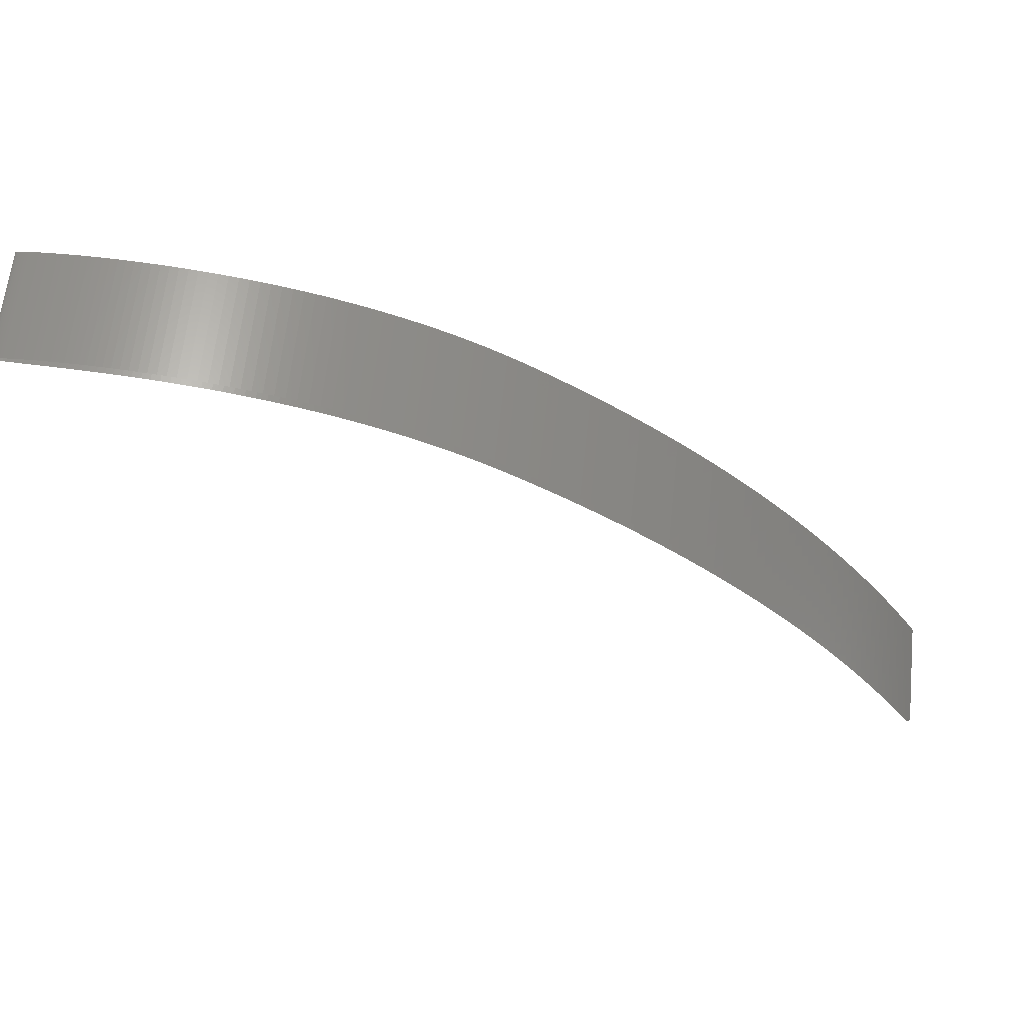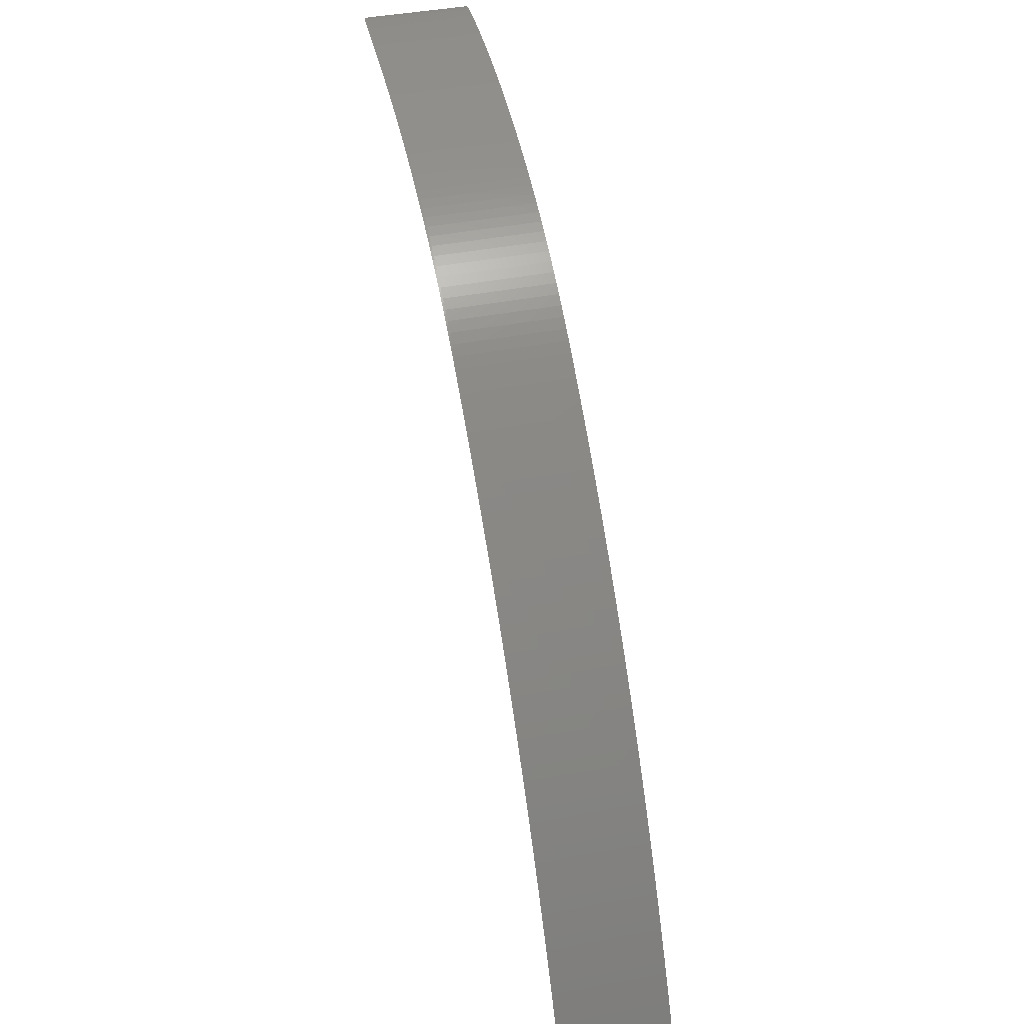
<metadata>
{"format":"stl","ext":"stl","renderer":"f3d","projection":"perspective","resolution":1024,"background":"white","views":[{"elev":63.8,"azim":6.2,"up":"+Y"},{"elev":42.1,"azim":77.0,"up":"+Y"}]}
</metadata>
<code>
# stl→obj: 490 verts, 490 faces
v 1.84 -0.6497 0
v 1.841 -0.6515 0
v 1.841 -0.6515 0.1
v 1.84 -0.6497 0.1
v 1.838 -0.6464 0
v 1.838 -0.6464 0.1
v 1.836 -0.6422 0
v 1.836 -0.6422 0.1
v 1.833 -0.6372 0
v 1.833 -0.6372 0.1
v 1.83 -0.6317 0
v 1.83 -0.6317 0.1
v 1.826 -0.6257 0
v 1.826 -0.6257 0.1
v 1.823 -0.6192 0
v 1.823 -0.6192 0.1
v 1.819 -0.6123 0
v 1.819 -0.6123 0.1
v 1.815 -0.6051 0
v 1.815 -0.6051 0.1
v 1.81 -0.5975 0
v 1.81 -0.5975 0.1
v 1.806 -0.5898 0
v 1.806 -0.5898 0.1
v 1.801 -0.5817 0
v 1.801 -0.5817 0.1
v 1.796 -0.5735 0
v 1.796 -0.5735 0.1
v 1.791 -0.565 0
v 1.791 -0.565 0.1
v 1.785 -0.5564 0
v 1.785 -0.5564 0.1
v 1.78 -0.5477 0
v 1.78 -0.5477 0.1
v 1.774 -0.5388 0
v 1.774 -0.5388 0.1
v 1.768 -0.5298 0
v 1.768 -0.5298 0.1
v 1.762 -0.5207 0
v 1.762 -0.5207 0.1
v 1.756 -0.5115 0
v 1.756 -0.5115 0.1
v 1.75 -0.5023 0
v 1.75 -0.5023 0.1
v 1.743 -0.493 0
v 1.743 -0.493 0.1
v 1.737 -0.4837 0
v 1.737 -0.4837 0.1
v 1.73 -0.4743 0
v 1.73 -0.4743 0.1
v 1.723 -0.4649 0
v 1.723 -0.4649 0.1
v 1.716 -0.4555 0
v 1.716 -0.4555 0.1
v 1.709 -0.4461 0
v 1.709 -0.4461 0.1
v 1.702 -0.4368 0
v 1.702 -0.4368 0.1
v 1.694 -0.4274 0
v 1.694 -0.4274 0.1
v 1.687 -0.4181 0
v 1.687 -0.4181 0.1
v 1.679 -0.4088 0
v 1.679 -0.4088 0.1
v 1.672 -0.3995 0
v 1.672 -0.3995 0.1
v 1.664 -0.3903 0
v 1.664 -0.3903 0.1
v 1.656 -0.3812 0
v 1.656 -0.3812 0.1
v 1.648 -0.3721 0
v 1.648 -0.3721 0.1
v 1.64 -0.3631 0
v 1.64 -0.3631 0.1
v 1.632 -0.3542 0
v 1.632 -0.3542 0.1
v 1.624 -0.3453 0
v 1.624 -0.3453 0.1
v 1.615 -0.3366 0
v 1.615 -0.3366 0.1
v 1.607 -0.3279 0
v 1.607 -0.3279 0.1
v 1.599 -0.3193 0
v 1.599 -0.3193 0.1
v 1.59 -0.3108 0
v 1.59 -0.3108 0.1
v 1.581 -0.3024 0
v 1.581 -0.3024 0.1
v 1.573 -0.2941 0
v 1.573 -0.2941 0.1
v 1.564 -0.286 0
v 1.564 -0.286 0.1
v 1.555 -0.2779 0
v 1.555 -0.2779 0.1
v 1.547 -0.27 0
v 1.547 -0.27 0.1
v 1.538 -0.2621 0
v 1.538 -0.2621 0.1
v 1.529 -0.2544 0
v 1.529 -0.2544 0.1
v 1.52 -0.2468 0
v 1.52 -0.2468 0.1
v 1.511 -0.2393 0
v 1.511 -0.2393 0.1
v 1.502 -0.232 0
v 1.502 -0.232 0.1
v 1.493 -0.2248 0
v 1.493 -0.2248 0.1
v 1.484 -0.2177 0
v 1.484 -0.2177 0.1
v 1.475 -0.2107 0
v 1.475 -0.2107 0.1
v 1.466 -0.2039 0
v 1.466 -0.2039 0.1
v 1.457 -0.1971 0
v 1.457 -0.1971 0.1
v 1.448 -0.1906 0
v 1.448 -0.1906 0.1
v 1.439 -0.1841 0
v 1.439 -0.1841 0.1
v 1.43 -0.1778 0
v 1.43 -0.1778 0.1
v 1.421 -0.1718 0
v 1.421 -0.1718 0.1
v 1.412 -0.1659 0
v 1.412 -0.1659 0.1
v 1.403 -0.1603 0
v 1.403 -0.1603 0.1
v 1.394 -0.1549 0
v 1.394 -0.1549 0.1
v 1.384 -0.1498 0
v 1.384 -0.1498 0.1
v 1.375 -0.1448 0
v 1.375 -0.1448 0.1
v 1.366 -0.1401 0
v 1.366 -0.1401 0.1
v 1.357 -0.1356 0
v 1.357 -0.1356 0.1
v 1.347 -0.1313 0
v 1.347 -0.1313 0.1
v 1.338 -0.1272 0
v 1.338 -0.1272 0.1
v 1.329 -0.1233 0
v 1.329 -0.1233 0.1
v 1.319 -0.1196 0
v 1.319 -0.1196 0.1
v 1.31 -0.1161 0
v 1.31 -0.1161 0.1
v 1.301 -0.1128 0
v 1.301 -0.1128 0.1
v 1.292 -0.1097 0
v 1.292 -0.1097 0.1
v 1.282 -0.1067 0
v 1.282 -0.1067 0.1
v 1.273 -0.1039 0
v 1.273 -0.1039 0.1
v 1.264 -0.1013 0
v 1.264 -0.1013 0.1
v 1.255 -0.09882 0
v 1.255 -0.09882 0.1
v 1.246 -0.09652 0
v 1.246 -0.09652 0.1
v 1.237 -0.09437 0
v 1.237 -0.09437 0.1
v 1.229 -0.09236 0
v 1.229 -0.09236 0.1
v 1.22 -0.0905 0
v 1.22 -0.0905 0.1
v 1.211 -0.08878 0
v 1.211 -0.08878 0.1
v 1.203 -0.08718 0
v 1.203 -0.08718 0.1
v 1.194 -0.08572 0
v 1.194 -0.08572 0.1
v 1.186 -0.08437 0
v 1.186 -0.08437 0.1
v 1.178 -0.08315 0
v 1.178 -0.08315 0.1
v 1.17 -0.08203 0
v 1.17 -0.08203 0.1
v 1.162 -0.08102 0
v 1.162 -0.08102 0.1
v 1.155 -0.08012 0
v 1.155 -0.08012 0.1
v 1.147 -0.07931 0
v 1.147 -0.07931 0.1
v 1.14 -0.07859 0
v 1.14 -0.07859 0.1
v 1.132 -0.07796 0
v 1.132 -0.07796 0.1
v 1.125 -0.07742 0
v 1.125 -0.07742 0.1
v 1.118 -0.07695 0
v 1.118 -0.07695 0.1
v 1.112 -0.07656 0
v 1.112 -0.07656 0.1
v 1.105 -0.07624 0
v 1.105 -0.07624 0.1
v 1.099 -0.07598 0
v 1.099 -0.07598 0.1
v 1.093 -0.07579 0
v 1.093 -0.07579 0.1
v 1.087 -0.07565 0
v 1.087 -0.07565 0.1
v 1.081 -0.07557 0
v 1.081 -0.07557 0.1
v 1.076 -0.07554 0
v 1.076 -0.07554 0.1
v 1.07 -0.07556 0
v 1.07 -0.07556 0.1
v 1.065 -0.07561 0
v 1.065 -0.07561 0.1
v 1.061 -0.07571 0
v 1.061 -0.07571 0.1
v 1.056 -0.07584 0
v 1.056 -0.07584 0.1
v 1.052 -0.07601 0
v 1.052 -0.07601 0.1
v 1.048 -0.0762 0
v 1.048 -0.0762 0.1
v 1.044 -0.07642 0
v 1.044 -0.07642 0.1
v 1.04 -0.07667 0
v 1.04 -0.07667 0.1
v 1.037 -0.07693 0
v 1.037 -0.07693 0.1
v 1.034 -0.07721 0
v 1.034 -0.07721 0.1
v 1.031 -0.0775 0
v 1.031 -0.0775 0.1
v 1.029 -0.0778 0
v 1.029 -0.0778 0.1
v 1.027 -0.07811 0
v 1.027 -0.07811 0.1
v 1.025 -0.07842 0
v 1.025 -0.07842 0.1
v 1.023 -0.07874 0
v 1.023 -0.07874 0.1
v 1.022 -0.07906 0
v 1.022 -0.07906 0.1
v 1.021 -0.07938 0
v 1.021 -0.07938 0.1
v 1.02 -0.07969 0
v 1.02 -0.07969 0.1
v 1.02 -0.08002 0
v 1.02 -0.08002 0.1
v 1.02 -0.0803 0
v 1.02 -0.0803 0.1
v 1.02 -0.08058 0
v 1.02 -0.08058 0.1
v 1.021 -0.08085 0
v 1.021 -0.08085 0.1
v 1.022 -0.0811 0
v 1.022 -0.0811 0.1
v 1.023 -0.08134 0
v 1.023 -0.08134 0.1
v 1.024 -0.08156 0
v 1.024 -0.08156 0.1
v 1.026 -0.08176 0
v 1.026 -0.08176 0.1
v 1.028 -0.08195 0
v 1.028 -0.08195 0.1
v 1.031 -0.08213 0
v 1.031 -0.08213 0.1
v 1.033 -0.0823 0
v 1.033 -0.0823 0.1
v 1.036 -0.08246 0
v 1.036 -0.08246 0.1
v 1.04 -0.08261 0
v 1.04 -0.08261 0.1
v 1.043 -0.08276 0
v 1.043 -0.08276 0.1
v 1.047 -0.08291 0
v 1.047 -0.08291 0.1
v 1.051 -0.08306 0
v 1.051 -0.08306 0.1
v 1.055 -0.08322 0
v 1.055 -0.08322 0.1
v 1.06 -0.08339 0
v 1.06 -0.08339 0.1
v 1.065 -0.08358 0
v 1.065 -0.08358 0.1
v 1.07 -0.08378 0
v 1.07 -0.08378 0.1
v 1.075 -0.08401 0
v 1.075 -0.08401 0.1
v 1.081 -0.08426 0
v 1.081 -0.08426 0.1
v 1.087 -0.08455 0
v 1.087 -0.08455 0.1
v 1.093 -0.08488 0
v 1.093 -0.08488 0.1
v 1.099 -0.08525 0
v 1.099 -0.08525 0.1
v 1.105 -0.08567 0
v 1.105 -0.08567 0.1
v 1.112 -0.08614 0
v 1.112 -0.08614 0.1
v 1.119 -0.08667 0
v 1.119 -0.08667 0.1
v 1.126 -0.08727 0
v 1.126 -0.08727 0.1
v 1.133 -0.08795 0
v 1.133 -0.08795 0.1
v 1.14 -0.08869 0
v 1.14 -0.08869 0.1
v 1.148 -0.08953 0
v 1.148 -0.08953 0.1
v 1.156 -0.09045 0
v 1.156 -0.09045 0.1
v 1.163 -0.09146 0
v 1.163 -0.09146 0.1
v 1.171 -0.09258 0
v 1.171 -0.09258 0.1
v 1.18 -0.0938 0
v 1.18 -0.0938 0.1
v 1.188 -0.09514 0
v 1.188 -0.09514 0.1
v 1.196 -0.09659 0
v 1.196 -0.09659 0.1
v 1.205 -0.09817 0
v 1.205 -0.09817 0.1
v 1.213 -0.09987 0
v 1.213 -0.09987 0.1
v 1.222 -0.1017 0
v 1.222 -0.1017 0.1
v 1.231 -0.1037 0
v 1.231 -0.1037 0.1
v 1.24 -0.1058 0
v 1.24 -0.1058 0.1
v 1.249 -0.1081 0
v 1.249 -0.1081 0.1
v 1.258 -0.1105 0
v 1.258 -0.1105 0.1
v 1.267 -0.1131 0
v 1.267 -0.1131 0.1
v 1.276 -0.1159 0
v 1.276 -0.1159 0.1
v 1.285 -0.1188 0
v 1.285 -0.1188 0.1
v 1.294 -0.1219 0
v 1.294 -0.1219 0.1
v 1.304 -0.1252 0
v 1.304 -0.1252 0.1
v 1.313 -0.1287 0
v 1.313 -0.1287 0.1
v 1.322 -0.1324 0
v 1.322 -0.1324 0.1
v 1.332 -0.1362 0
v 1.332 -0.1362 0.1
v 1.341 -0.1403 0
v 1.341 -0.1403 0.1
v 1.35 -0.1445 0
v 1.35 -0.1445 0.1
v 1.36 -0.149 0
v 1.36 -0.149 0.1
v 1.369 -0.1537 0
v 1.369 -0.1537 0.1
v 1.378 -0.1586 0
v 1.378 -0.1586 0.1
v 1.388 -0.1637 0
v 1.388 -0.1637 0.1
v 1.397 -0.169 0
v 1.397 -0.169 0.1
v 1.406 -0.1746 0
v 1.406 -0.1746 0.1
v 1.415 -0.1803 0
v 1.415 -0.1803 0.1
v 1.424 -0.1864 0
v 1.424 -0.1864 0.1
v 1.433 -0.1926 0
v 1.433 -0.1926 0.1
v 1.442 -0.199 0
v 1.442 -0.199 0.1
v 1.451 -0.2055 0
v 1.451 -0.2055 0.1
v 1.461 -0.2121 0
v 1.461 -0.2121 0.1
v 1.47 -0.2189 0
v 1.47 -0.2189 0.1
v 1.479 -0.2258 0
v 1.479 -0.2258 0.1
v 1.488 -0.2329 0
v 1.488 -0.2329 0.1
v 1.497 -0.24 0
v 1.497 -0.24 0.1
v 1.506 -0.2473 0
v 1.506 -0.2473 0.1
v 1.515 -0.2547 0
v 1.515 -0.2547 0.1
v 1.524 -0.2622 0
v 1.524 -0.2622 0.1
v 1.532 -0.2698 0
v 1.532 -0.2698 0.1
v 1.541 -0.2776 0
v 1.541 -0.2776 0.1
v 1.55 -0.2854 0
v 1.55 -0.2854 0.1
v 1.559 -0.2934 0
v 1.559 -0.2934 0.1
v 1.568 -0.3015 0
v 1.568 -0.3015 0.1
v 1.576 -0.3097 0
v 1.576 -0.3097 0.1
v 1.585 -0.318 0
v 1.585 -0.318 0.1
v 1.594 -0.3264 0
v 1.594 -0.3264 0.1
v 1.602 -0.3349 0
v 1.602 -0.3349 0.1
v 1.61 -0.3435 0
v 1.61 -0.3435 0.1
v 1.619 -0.3521 0
v 1.619 -0.3521 0.1
v 1.627 -0.3609 0
v 1.627 -0.3609 0.1
v 1.635 -0.3697 0
v 1.635 -0.3697 0.1
v 1.643 -0.3787 0
v 1.643 -0.3787 0.1
v 1.651 -0.3876 0
v 1.651 -0.3876 0.1
v 1.659 -0.3967 0
v 1.659 -0.3967 0.1
v 1.667 -0.4058 0
v 1.667 -0.4058 0.1
v 1.675 -0.4149 0
v 1.675 -0.4149 0.1
v 1.683 -0.4241 0
v 1.683 -0.4241 0.1
v 1.69 -0.4334 0
v 1.69 -0.4334 0.1
v 1.698 -0.4426 0
v 1.698 -0.4426 0.1
v 1.705 -0.4519 0
v 1.705 -0.4519 0.1
v 1.712 -0.4612 0
v 1.712 -0.4612 0.1
v 1.719 -0.4705 0
v 1.719 -0.4705 0.1
v 1.726 -0.4798 0
v 1.726 -0.4798 0.1
v 1.733 -0.4891 0
v 1.733 -0.4891 0.1
v 1.739 -0.4983 0
v 1.739 -0.4983 0.1
v 1.746 -0.5075 0
v 1.746 -0.5075 0.1
v 1.752 -0.5167 0
v 1.752 -0.5167 0.1
v 1.759 -0.5258 0
v 1.759 -0.5258 0.1
v 1.765 -0.5348 0
v 1.765 -0.5348 0.1
v 1.771 -0.5437 0
v 1.771 -0.5437 0.1
v 1.776 -0.5525 0
v 1.776 -0.5525 0.1
v 1.782 -0.5612 0
v 1.782 -0.5612 0.1
v 1.787 -0.5697 0
v 1.787 -0.5697 0.1
v 1.793 -0.5781 0
v 1.793 -0.5781 0.1
v 1.798 -0.5863 0
v 1.798 -0.5863 0.1
v 1.803 -0.5943 0
v 1.803 -0.5943 0.1
v 1.807 -0.602 0
v 1.807 -0.602 0.1
v 1.812 -0.6095 0
v 1.812 -0.6095 0.1
v 1.816 -0.6166 0
v 1.816 -0.6166 0.1
v 1.82 -0.6235 0
v 1.82 -0.6235 0.1
v 1.823 -0.6299 0
v 1.823 -0.6299 0.1
v 1.827 -0.6359 0
v 1.827 -0.6359 0.1
v 1.83 -0.6414 0
v 1.83 -0.6414 0.1
v 1.833 -0.6463 0
v 1.833 -0.6463 0.1
v 1.835 -0.6505 0
v 1.835 -0.6505 0.1
v 1.837 -0.6538 0
v 1.837 -0.6538 0.1
v 1.838 -0.6556 0
v 1.838 -0.6556 0.1
f 1 2 3
f 1 3 4
f 5 1 4
f 5 4 6
f 7 5 6
f 7 6 8
f 9 7 8
f 9 8 10
f 11 9 10
f 11 10 12
f 13 11 12
f 13 12 14
f 15 13 14
f 15 14 16
f 17 15 16
f 17 16 18
f 19 17 18
f 19 18 20
f 21 19 20
f 21 20 22
f 23 21 22
f 23 22 24
f 25 23 24
f 25 24 26
f 27 25 26
f 27 26 28
f 29 27 28
f 29 28 30
f 31 29 30
f 31 30 32
f 33 31 32
f 33 32 34
f 35 33 34
f 35 34 36
f 37 35 36
f 37 36 38
f 39 37 38
f 39 38 40
f 41 39 40
f 41 40 42
f 43 41 42
f 43 42 44
f 45 43 44
f 45 44 46
f 47 45 46
f 47 46 48
f 49 47 48
f 49 48 50
f 51 49 50
f 51 50 52
f 53 51 52
f 53 52 54
f 55 53 54
f 55 54 56
f 57 55 56
f 57 56 58
f 59 57 58
f 59 58 60
f 61 59 60
f 61 60 62
f 63 61 62
f 63 62 64
f 65 63 64
f 65 64 66
f 67 65 66
f 67 66 68
f 69 67 68
f 69 68 70
f 71 69 70
f 71 70 72
f 73 71 72
f 73 72 74
f 75 73 74
f 75 74 76
f 77 75 76
f 77 76 78
f 79 77 78
f 79 78 80
f 81 79 80
f 81 80 82
f 83 81 82
f 83 82 84
f 85 83 84
f 85 84 86
f 87 85 86
f 87 86 88
f 89 87 88
f 89 88 90
f 91 89 90
f 91 90 92
f 93 91 92
f 93 92 94
f 95 93 94
f 95 94 96
f 97 95 96
f 97 96 98
f 99 97 98
f 99 98 100
f 101 99 100
f 101 100 102
f 103 101 102
f 103 102 104
f 105 103 104
f 105 104 106
f 107 105 106
f 107 106 108
f 109 107 108
f 109 108 110
f 111 109 110
f 111 110 112
f 113 111 112
f 113 112 114
f 115 113 114
f 115 114 116
f 117 115 116
f 117 116 118
f 119 117 118
f 119 118 120
f 121 119 120
f 121 120 122
f 123 121 122
f 123 122 124
f 125 123 124
f 125 124 126
f 127 125 126
f 127 126 128
f 129 127 128
f 129 128 130
f 131 129 130
f 131 130 132
f 133 131 132
f 133 132 134
f 135 133 134
f 135 134 136
f 137 135 136
f 137 136 138
f 139 137 138
f 139 138 140
f 141 139 140
f 141 140 142
f 143 141 142
f 143 142 144
f 145 143 144
f 145 144 146
f 147 145 146
f 147 146 148
f 149 147 148
f 149 148 150
f 151 149 150
f 151 150 152
f 153 151 152
f 153 152 154
f 155 153 154
f 155 154 156
f 157 155 156
f 157 156 158
f 159 157 158
f 159 158 160
f 161 159 160
f 161 160 162
f 163 161 162
f 163 162 164
f 165 163 164
f 165 164 166
f 167 165 166
f 167 166 168
f 169 167 168
f 169 168 170
f 171 169 170
f 171 170 172
f 173 171 172
f 173 172 174
f 175 173 174
f 175 174 176
f 177 175 176
f 177 176 178
f 179 177 178
f 179 178 180
f 181 179 180
f 181 180 182
f 183 181 182
f 183 182 184
f 185 183 184
f 185 184 186
f 187 185 186
f 187 186 188
f 189 187 188
f 189 188 190
f 191 189 190
f 191 190 192
f 193 191 192
f 193 192 194
f 195 193 194
f 195 194 196
f 197 195 196
f 197 196 198
f 199 197 198
f 199 198 200
f 201 199 200
f 201 200 202
f 203 201 202
f 203 202 204
f 205 203 204
f 205 204 206
f 207 205 206
f 207 206 208
f 209 207 208
f 209 208 210
f 211 209 210
f 211 210 212
f 213 211 212
f 213 212 214
f 215 213 214
f 215 214 216
f 217 215 216
f 217 216 218
f 219 217 218
f 219 218 220
f 221 219 220
f 221 220 222
f 223 221 222
f 223 222 224
f 225 223 224
f 225 224 226
f 227 225 226
f 227 226 228
f 229 227 228
f 229 228 230
f 231 229 230
f 231 230 232
f 233 231 232
f 233 232 234
f 235 233 234
f 235 234 236
f 237 235 236
f 237 236 238
f 239 237 238
f 239 238 240
f 241 239 240
f 241 240 242
f 243 241 242
f 243 242 244
f 245 243 244
f 245 244 246
f 247 245 246
f 247 246 248
f 249 247 248
f 249 248 250
f 251 249 250
f 251 250 252
f 253 251 252
f 253 252 254
f 255 253 254
f 255 254 256
f 257 255 256
f 257 256 258
f 259 257 258
f 259 258 260
f 261 259 260
f 261 260 262
f 263 261 262
f 263 262 264
f 265 263 264
f 265 264 266
f 267 265 266
f 267 266 268
f 269 267 268
f 269 268 270
f 271 269 270
f 271 270 272
f 273 271 272
f 273 272 274
f 275 273 274
f 275 274 276
f 277 275 276
f 277 276 278
f 279 277 278
f 279 278 280
f 281 279 280
f 281 280 282
f 283 281 282
f 283 282 284
f 285 283 284
f 285 284 286
f 287 285 286
f 287 286 288
f 289 287 288
f 289 288 290
f 291 289 290
f 291 290 292
f 293 291 292
f 293 292 294
f 295 293 294
f 295 294 296
f 297 295 296
f 297 296 298
f 299 297 298
f 299 298 300
f 301 299 300
f 301 300 302
f 303 301 302
f 303 302 304
f 305 303 304
f 305 304 306
f 307 305 306
f 307 306 308
f 309 307 308
f 309 308 310
f 311 309 310
f 311 310 312
f 313 311 312
f 313 312 314
f 315 313 314
f 315 314 316
f 317 315 316
f 317 316 318
f 319 317 318
f 319 318 320
f 321 319 320
f 321 320 322
f 323 321 322
f 323 322 324
f 325 323 324
f 325 324 326
f 327 325 326
f 327 326 328
f 329 327 328
f 329 328 330
f 331 329 330
f 331 330 332
f 333 331 332
f 333 332 334
f 335 333 334
f 335 334 336
f 337 335 336
f 337 336 338
f 339 337 338
f 339 338 340
f 341 339 340
f 341 340 342
f 343 341 342
f 343 342 344
f 345 343 344
f 345 344 346
f 347 345 346
f 347 346 348
f 349 347 348
f 349 348 350
f 351 349 350
f 351 350 352
f 353 351 352
f 353 352 354
f 355 353 354
f 355 354 356
f 357 355 356
f 357 356 358
f 359 357 358
f 359 358 360
f 361 359 360
f 361 360 362
f 363 361 362
f 363 362 364
f 365 363 364
f 365 364 366
f 367 365 366
f 367 366 368
f 369 367 368
f 369 368 370
f 371 369 370
f 371 370 372
f 373 371 372
f 373 372 374
f 375 373 374
f 375 374 376
f 377 375 376
f 377 376 378
f 379 377 378
f 379 378 380
f 381 379 380
f 381 380 382
f 383 381 382
f 383 382 384
f 385 383 384
f 385 384 386
f 387 385 386
f 387 386 388
f 389 387 388
f 389 388 390
f 391 389 390
f 391 390 392
f 393 391 392
f 393 392 394
f 395 393 394
f 395 394 396
f 397 395 396
f 397 396 398
f 399 397 398
f 399 398 400
f 401 399 400
f 401 400 402
f 403 401 402
f 403 402 404
f 405 403 404
f 405 404 406
f 407 405 406
f 407 406 408
f 409 407 408
f 409 408 410
f 411 409 410
f 411 410 412
f 413 411 412
f 413 412 414
f 415 413 414
f 415 414 416
f 417 415 416
f 417 416 418
f 419 417 418
f 419 418 420
f 421 419 420
f 421 420 422
f 423 421 422
f 423 422 424
f 425 423 424
f 425 424 426
f 427 425 426
f 427 426 428
f 429 427 428
f 429 428 430
f 431 429 430
f 431 430 432
f 433 431 432
f 433 432 434
f 435 433 434
f 435 434 436
f 437 435 436
f 437 436 438
f 439 437 438
f 439 438 440
f 441 439 440
f 441 440 442
f 443 441 442
f 443 442 444
f 445 443 444
f 445 444 446
f 447 445 446
f 447 446 448
f 449 447 448
f 449 448 450
f 451 449 450
f 451 450 452
f 453 451 452
f 453 452 454
f 455 453 454
f 455 454 456
f 457 455 456
f 457 456 458
f 459 457 458
f 459 458 460
f 461 459 460
f 461 460 462
f 463 461 462
f 463 462 464
f 465 463 464
f 465 464 466
f 467 465 466
f 467 466 468
f 469 467 468
f 469 468 470
f 471 469 470
f 471 470 472
f 473 471 472
f 473 472 474
f 475 473 474
f 475 474 476
f 477 475 476
f 477 476 478
f 479 477 478
f 479 478 480
f 481 479 480
f 481 480 482
f 483 481 482
f 483 482 484
f 485 483 484
f 485 484 486
f 487 485 486
f 487 486 488
f 489 487 488
f 489 488 490
f 2 489 490
f 2 490 3

</code>
